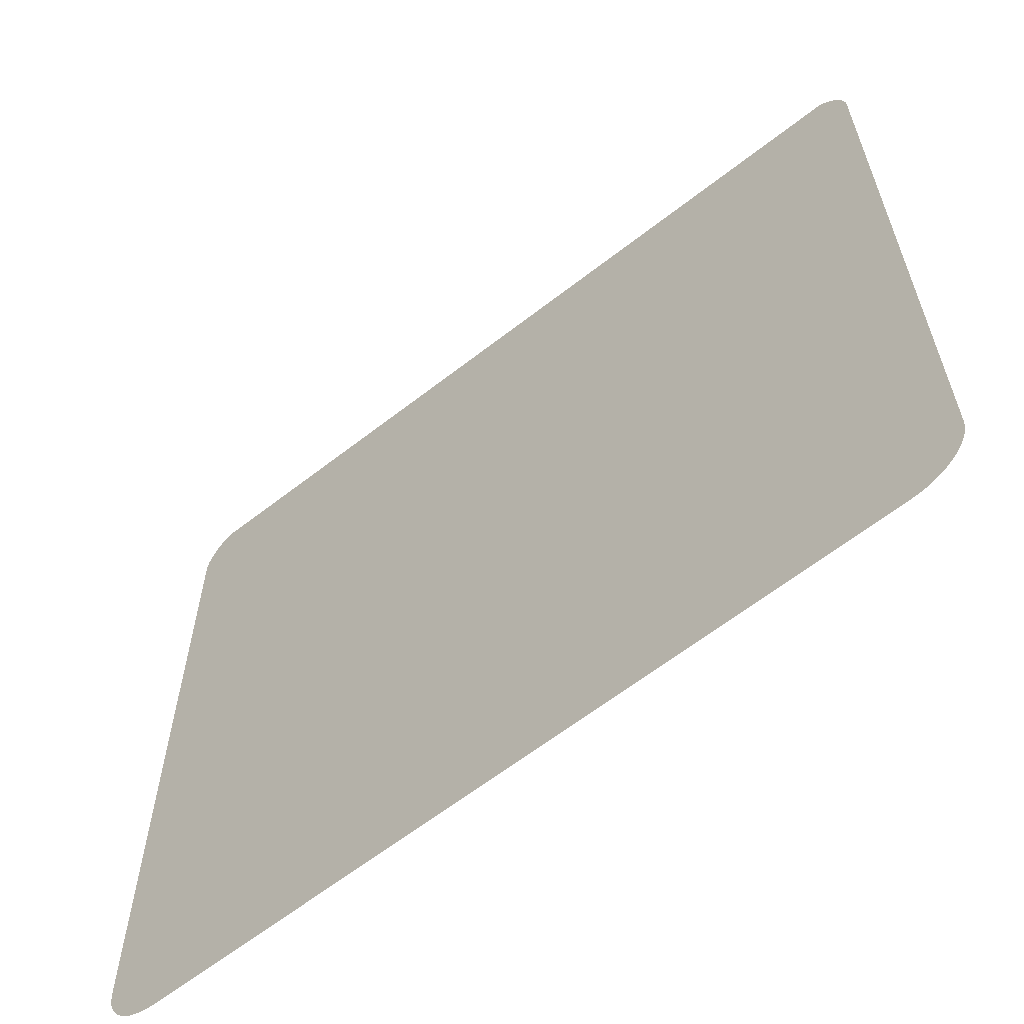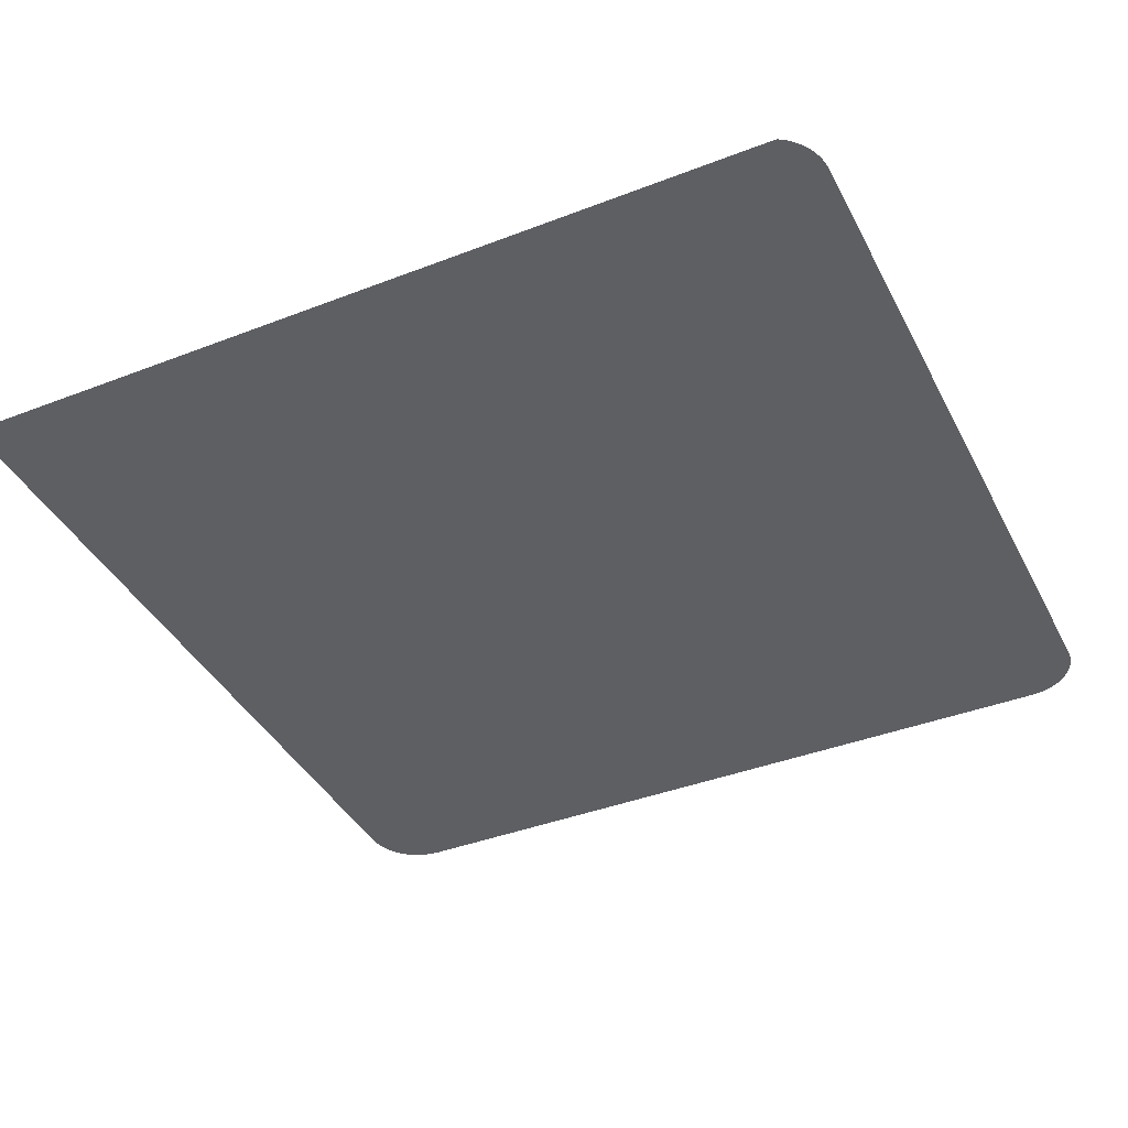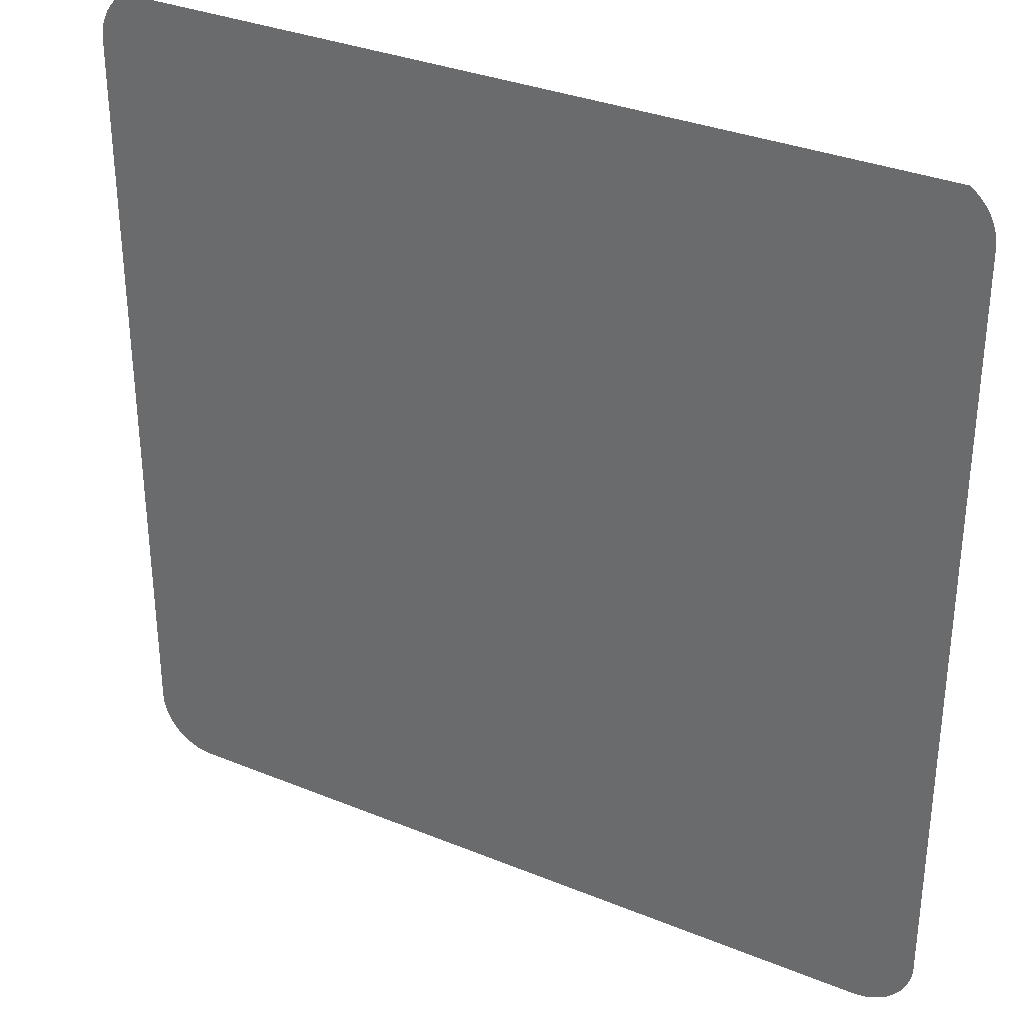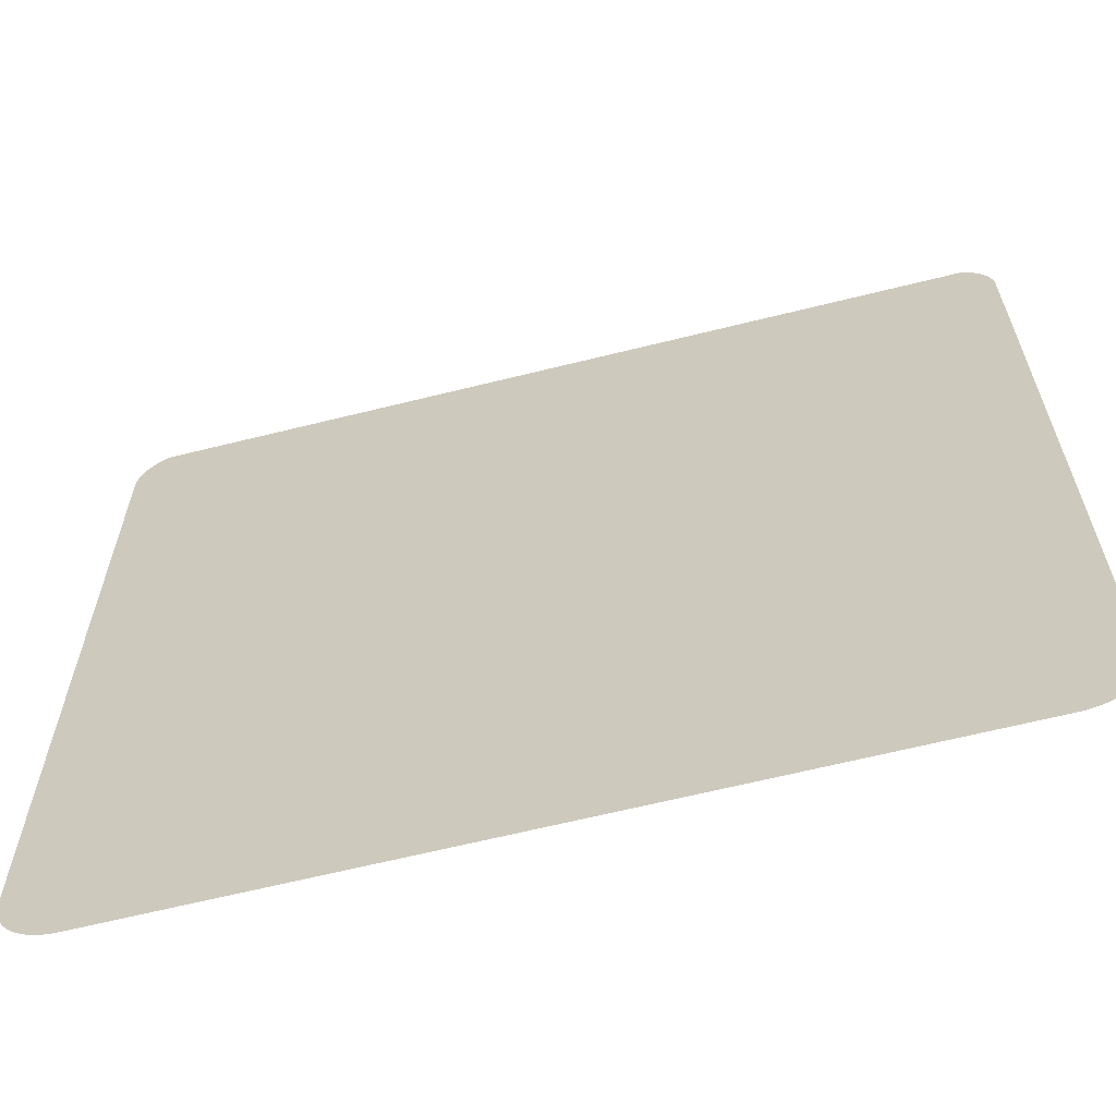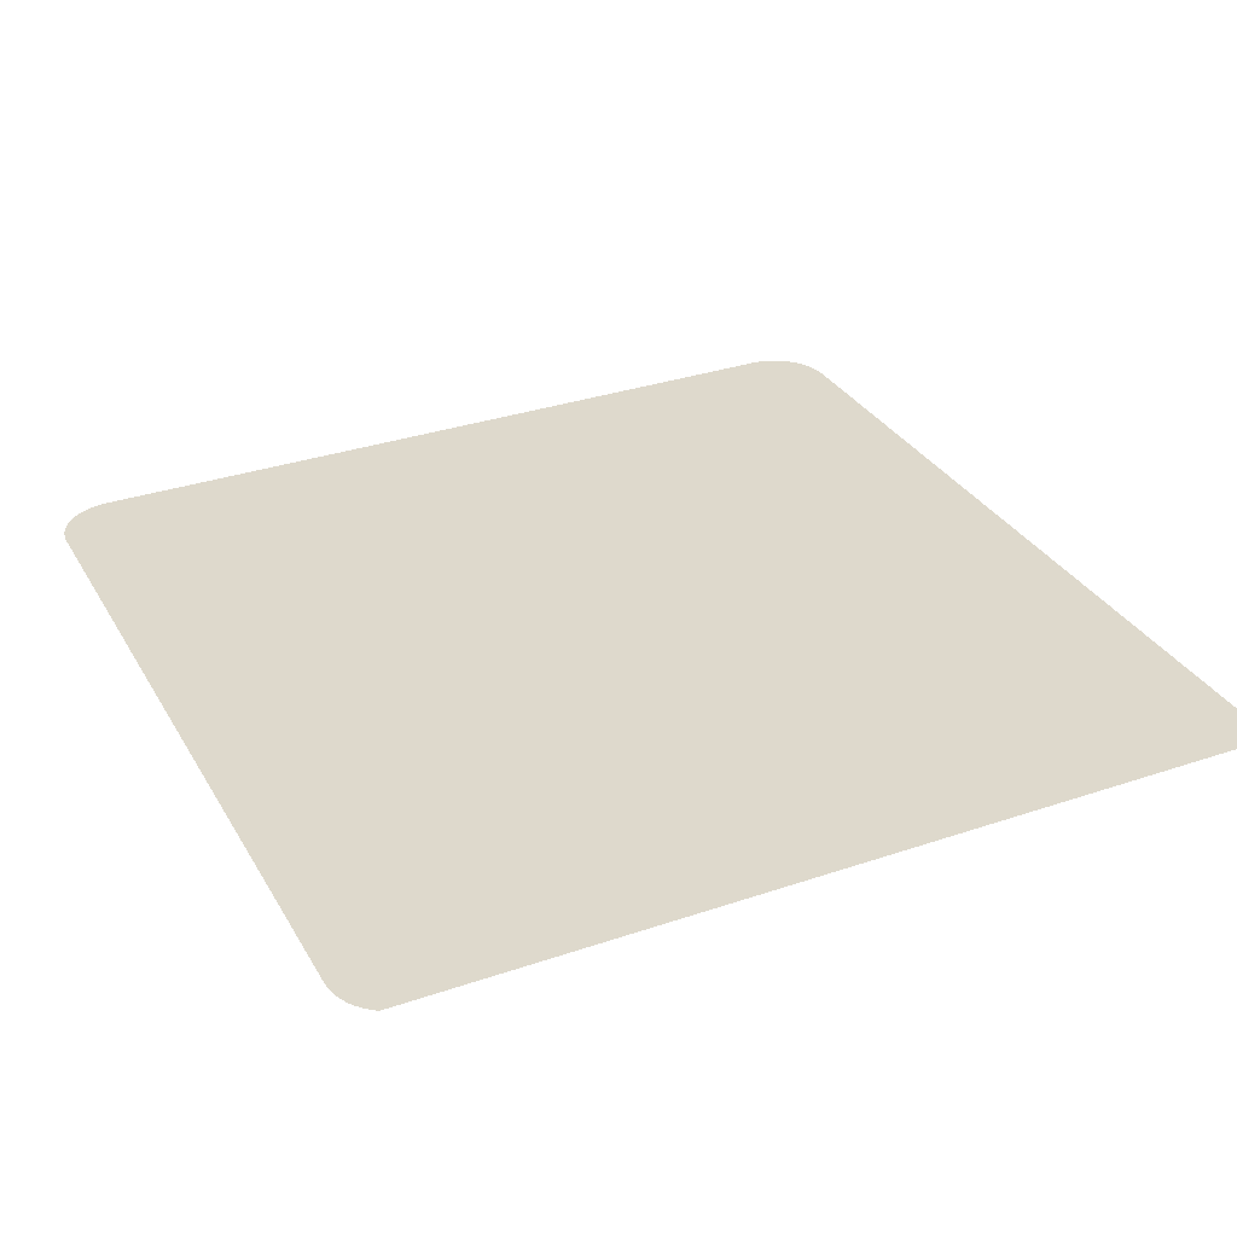
<metadata>
{"format":"obj","ext":"obj","renderer":"f3d","projection":"perspective","resolution":1024,"background":"white","views":[{"elev":-62.6,"azim":-141.6,"up":"+Z"},{"elev":-40.1,"azim":25.4,"up":"+Y"},{"elev":32.6,"azim":-150.4,"up":"+Z"},{"elev":-63.7,"azim":-165.8,"up":"+Z"},{"elev":31.9,"azim":-25.7,"up":"+Y"}]}
</metadata>
<code>
o #ID1765
v 0.1532 0.00617 -0.004604
v 0.1532 0.00617 -0.03294
v 0.1532 0.00617 -0.004886
v 0.1532 0.00617 -0.03322
v 0.1533 0.00617 -0.004328
v 0.1533 0.00617 -0.0335
v 0.1534 0.00617 -0.00406
v 0.1534 0.00617 -0.03377
v 0.1535 0.00617 -0.003807
v 0.1535 0.00617 -0.03402
v 0.1536 0.00617 -0.003572
v 0.1536 0.00617 -0.03425
v 0.1538 0.00617 -0.00336
v 0.1538 0.00617 -0.03447
v 0.154 0.00617 -0.003174
v 0.154 0.00617 -0.03465
v 0.1543 0.00617 -0.03481
v 0.1542 0.00617 -0.003074
v 0.1845 0.00617 -0.003017
v 0.1545 0.00617 -0.03493
v 0.1548 0.00617 -0.03502
v 0.1551 0.00617 -0.03508
v 0.1554 0.00617 -0.0351
v 0.1834 0.00617 -0.0351
v 0.1837 0.00617 -0.03508
v 0.184 0.00617 -0.03502
v 0.1842 0.00617 -0.03493
v 0.1845 0.00617 -0.03481
v 0.1847 0.00617 -0.03465
v 0.1847 0.00617 -0.003174
v 0.1849 0.00617 -0.03447
v 0.1849 0.00617 -0.00336
v 0.1851 0.00617 -0.003572
v 0.1851 0.00617 -0.03425
v 0.1853 0.00617 -0.003807
v 0.1853 0.00617 -0.03402
v 0.1854 0.00617 -0.00406
v 0.1854 0.00617 -0.03377
v 0.1855 0.00617 -0.004328
v 0.1855 0.00617 -0.0335
v 0.1855 0.00617 -0.004604
v 0.1855 0.00617 -0.03322
v 0.1856 0.00617 -0.004886
v 0.1856 0.00617 -0.03294
f 1 2 3
f 3 2 1
f 2 1 4
f 4 1 2
f 4 1 5
f 5 1 4
f 4 5 6
f 6 5 4
f 6 5 7
f 7 5 6
f 6 7 8
f 8 7 6
f 8 7 9
f 9 7 8
f 8 9 10
f 10 9 8
f 10 9 11
f 11 9 10
f 10 11 12
f 12 11 10
f 12 11 13
f 13 11 12
f 12 13 14
f 14 13 12
f 14 13 15
f 15 13 14
f 14 15 16
f 16 15 14
f 16 15 17
f 17 15 16
f 17 15 18
f 18 15 17
f 17 18 19
f 19 18 17
f 17 19 20
f 20 19 17
f 20 19 21
f 21 19 20
f 21 19 22
f 22 19 21
f 22 19 23
f 23 19 22
f 23 19 24
f 24 19 23
f 24 19 25
f 25 19 24
f 25 19 26
f 26 19 25
f 26 19 27
f 27 19 26
f 27 19 28
f 28 19 27
f 28 19 29
f 29 19 28
f 29 19 30
f 30 19 29
f 29 30 31
f 31 30 29
f 31 30 32
f 32 30 31
f 31 32 33
f 33 32 31
f 31 33 34
f 34 33 31
f 34 33 35
f 35 33 34
f 34 35 36
f 36 35 34
f 36 35 37
f 37 35 36
f 36 37 38
f 38 37 36
f 38 37 39
f 39 37 38
f 38 39 40
f 40 39 38
f 40 39 41
f 41 39 40
f 40 41 42
f 42 41 40
f 42 41 43
f 43 41 42
f 42 43 44
f 44 43 42

</code>
